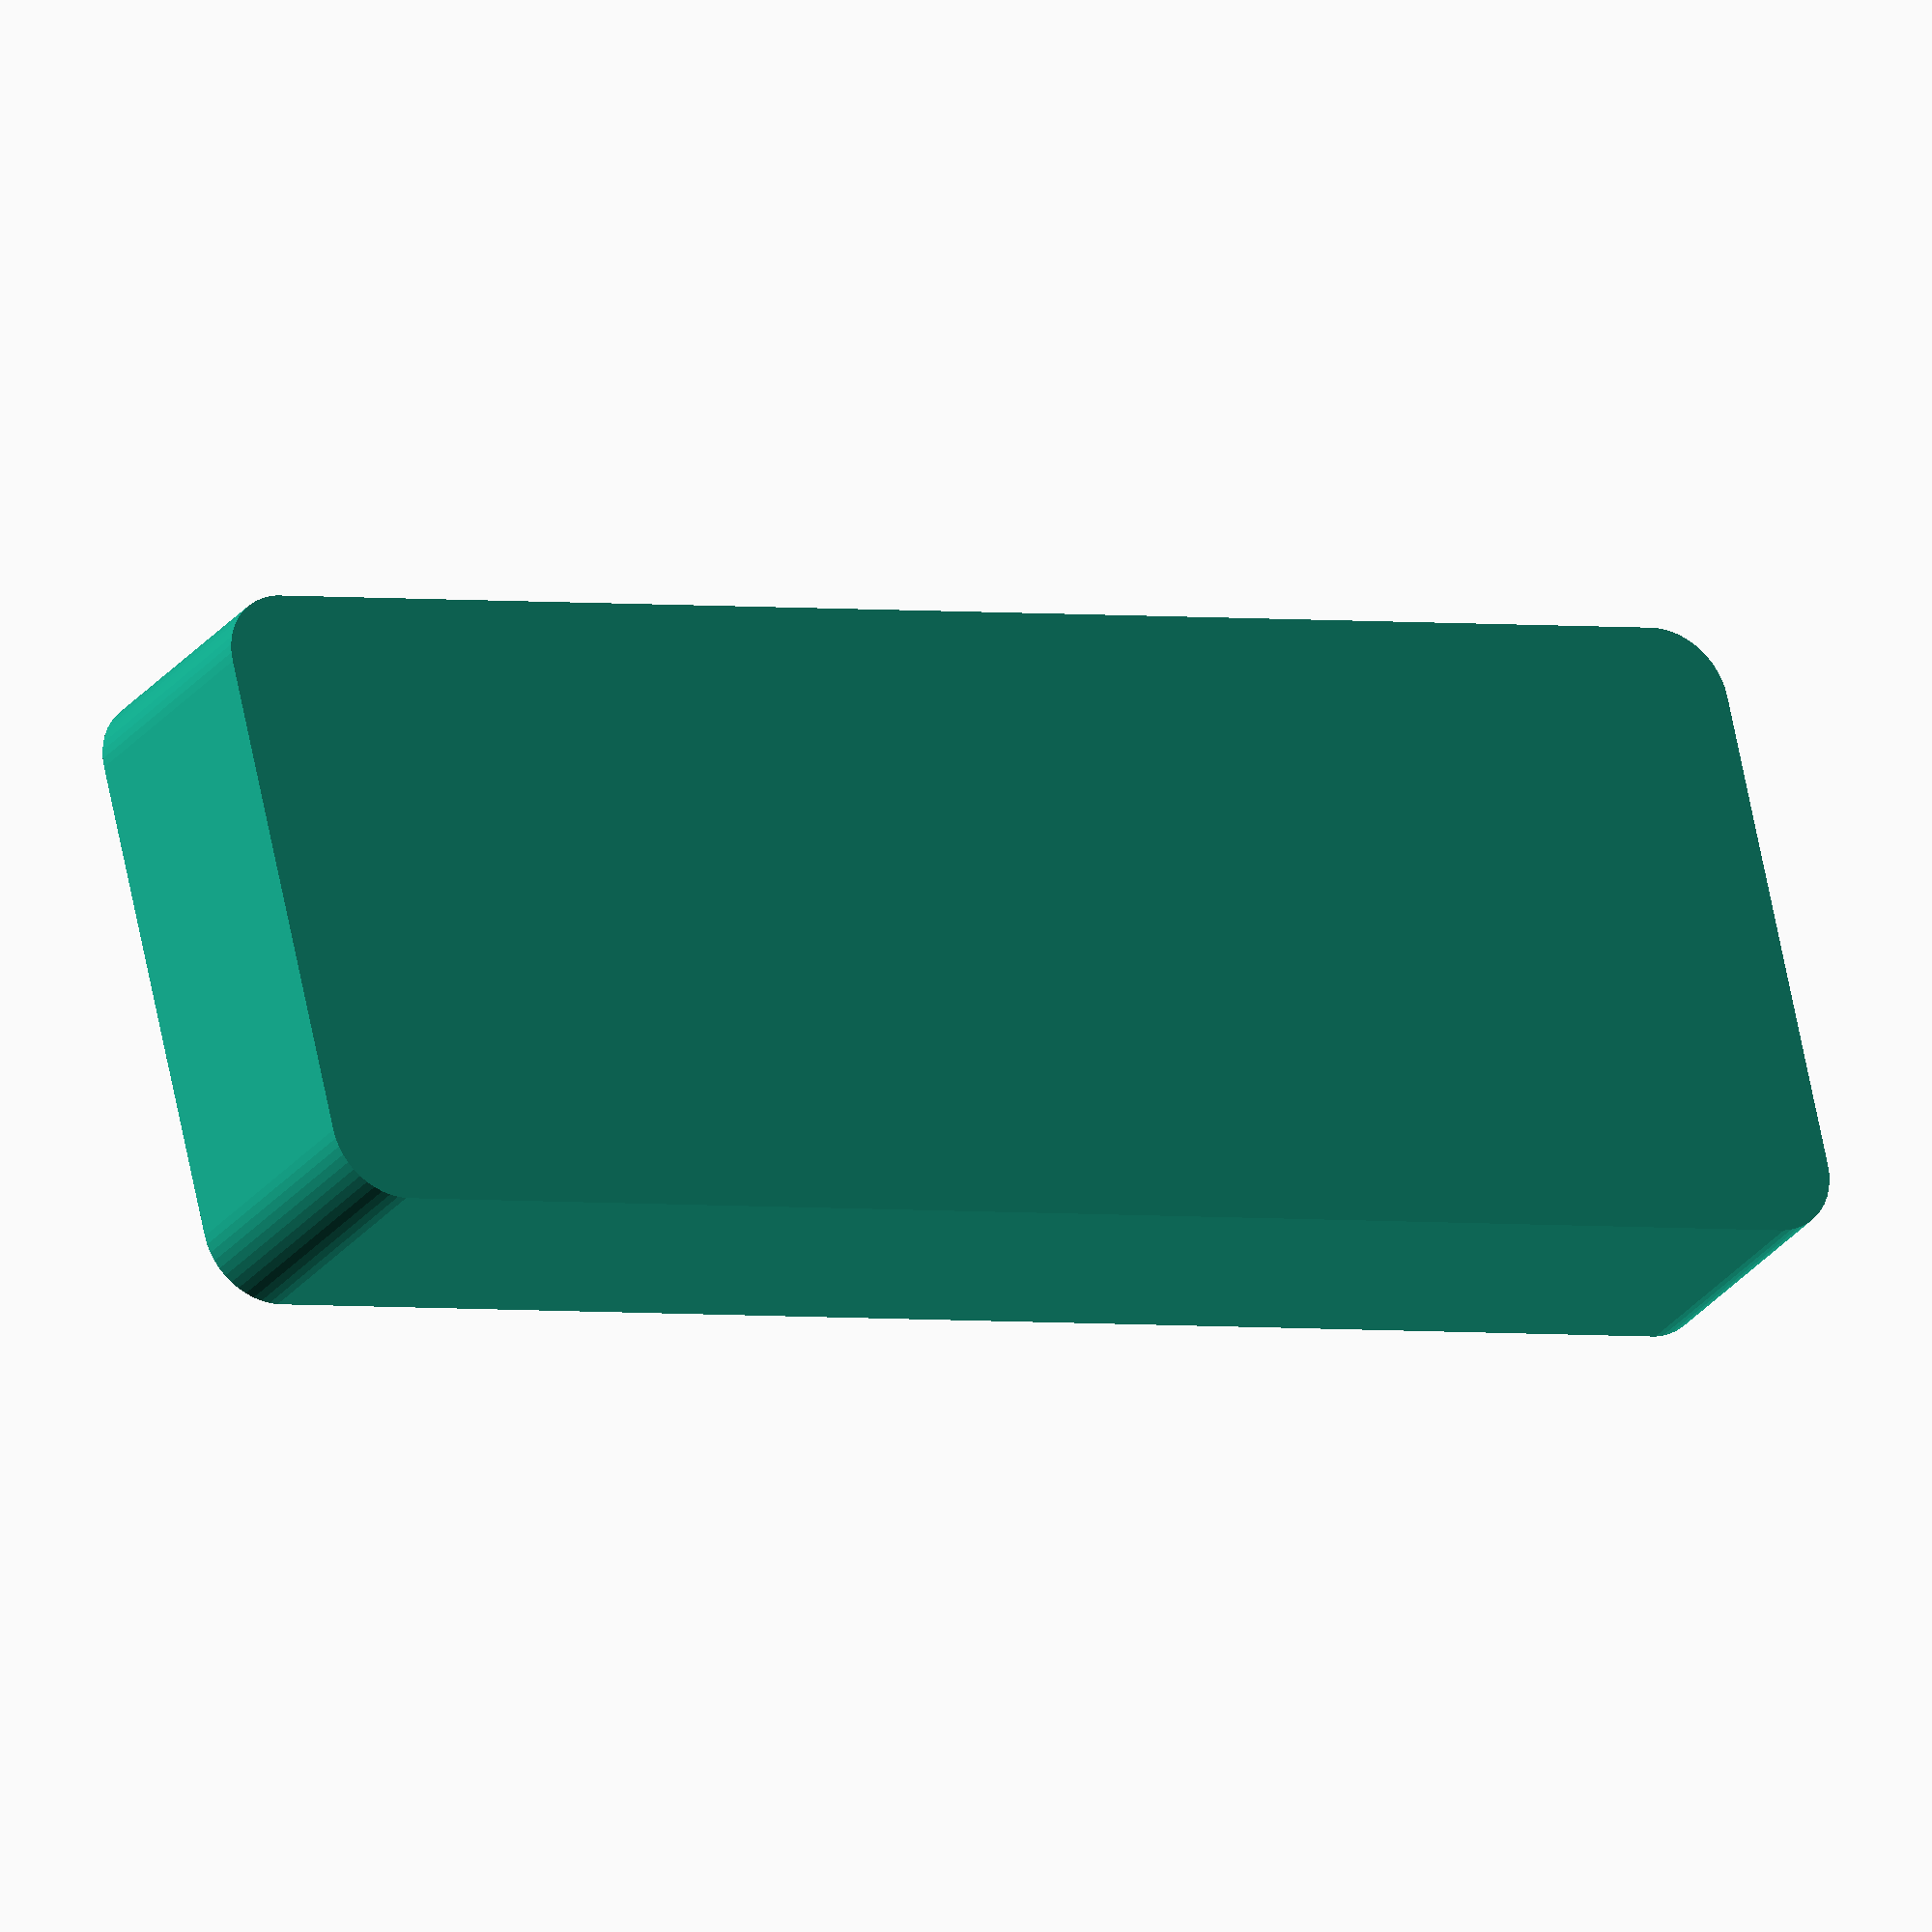
<openscad>
$fn = 50;


difference() {
	union() {
		hull() {
			translate(v = [-55.0000000000, 17.5000000000, 0]) {
				cylinder(h = 18, r = 5);
			}
			translate(v = [55.0000000000, 17.5000000000, 0]) {
				cylinder(h = 18, r = 5);
			}
			translate(v = [-55.0000000000, -17.5000000000, 0]) {
				cylinder(h = 18, r = 5);
			}
			translate(v = [55.0000000000, -17.5000000000, 0]) {
				cylinder(h = 18, r = 5);
			}
		}
	}
	union() {
		translate(v = [0, 0, 2]) {
			hull() {
				translate(v = [-55.0000000000, 17.5000000000, 0]) {
					cylinder(h = 16, r = 4);
				}
				translate(v = [55.0000000000, 17.5000000000, 0]) {
					cylinder(h = 16, r = 4);
				}
				translate(v = [-55.0000000000, -17.5000000000, 0]) {
					cylinder(h = 16, r = 4);
				}
				translate(v = [55.0000000000, -17.5000000000, 0]) {
					cylinder(h = 16, r = 4);
				}
			}
		}
	}
}
</openscad>
<views>
elev=207.5 azim=13.0 roll=29.2 proj=o view=wireframe
</views>
